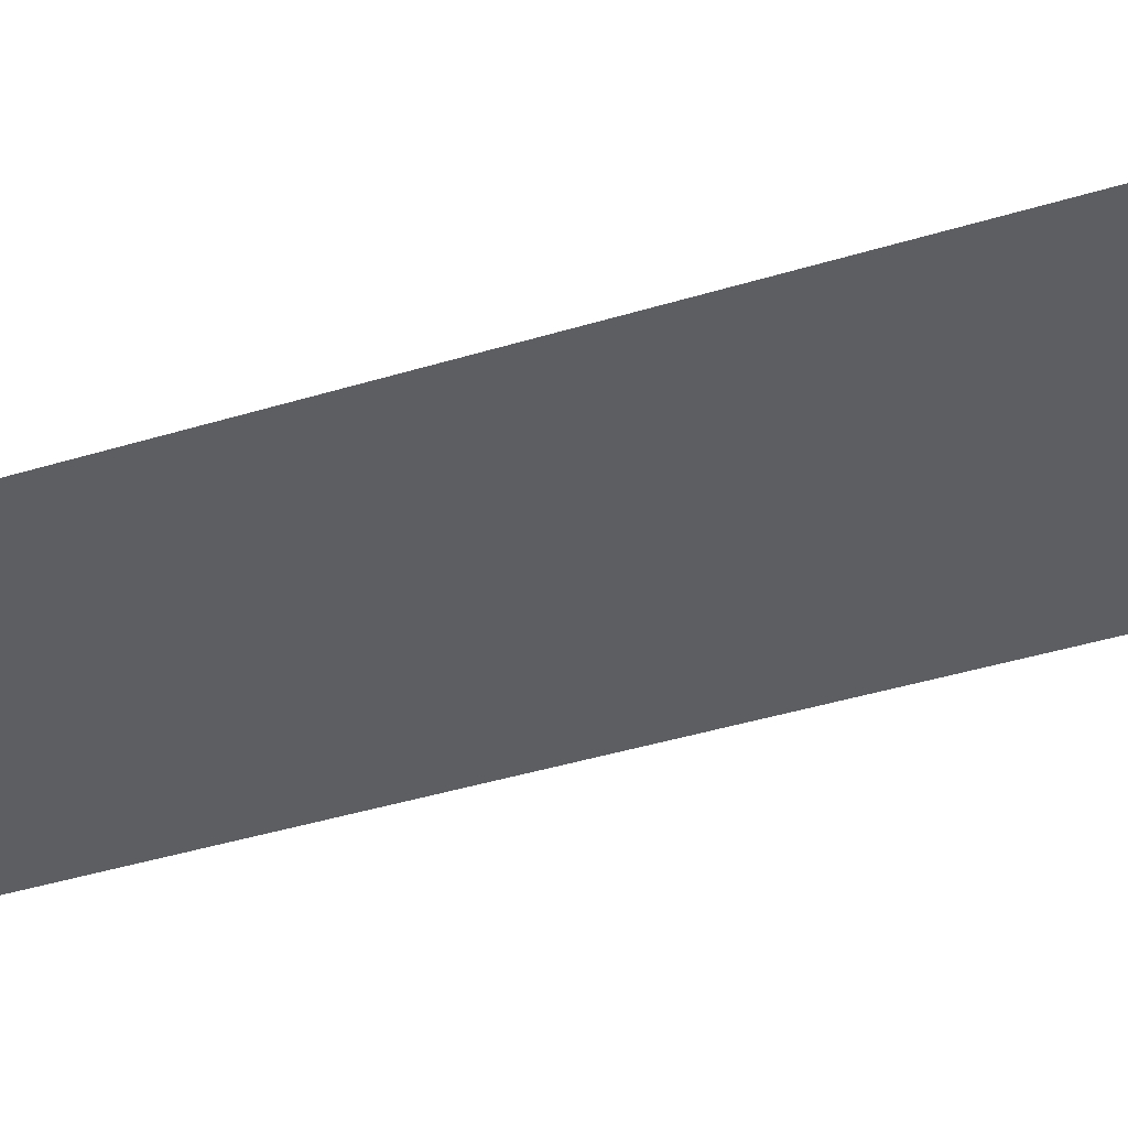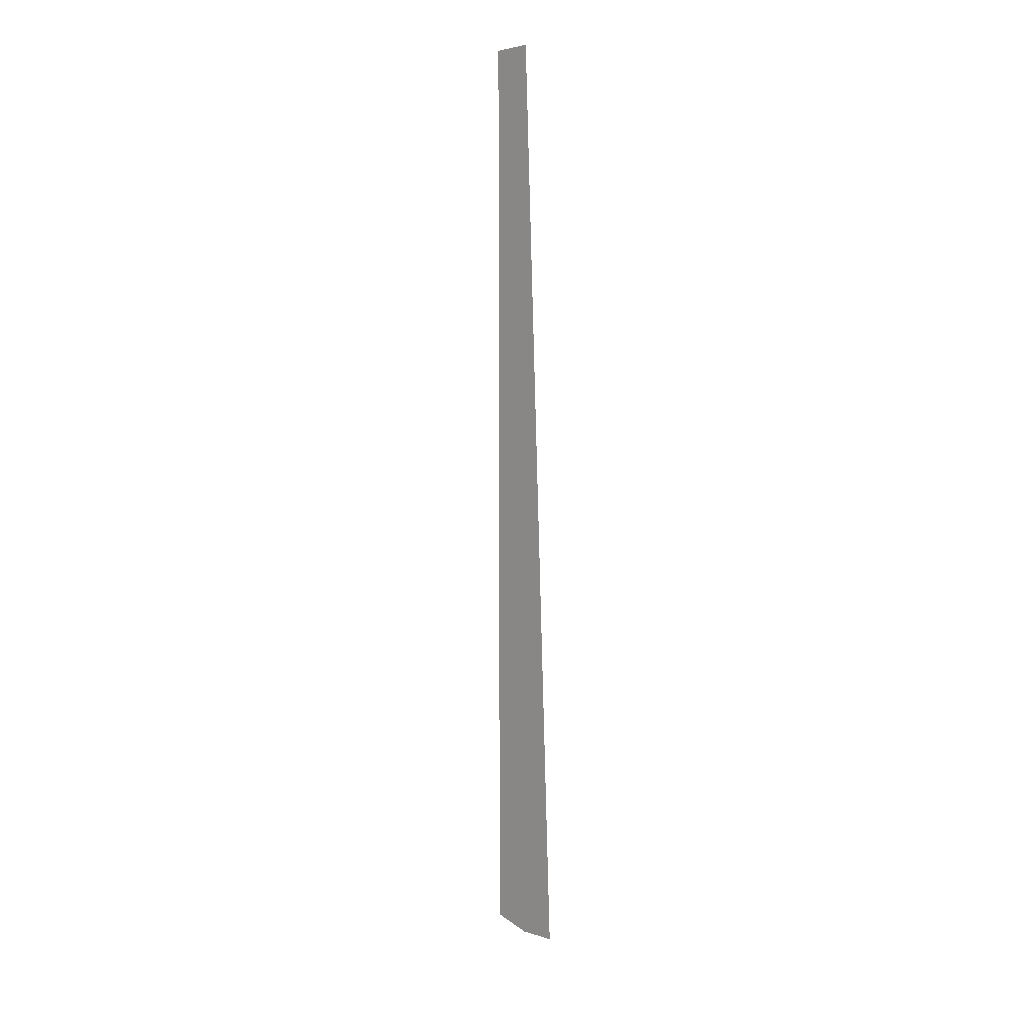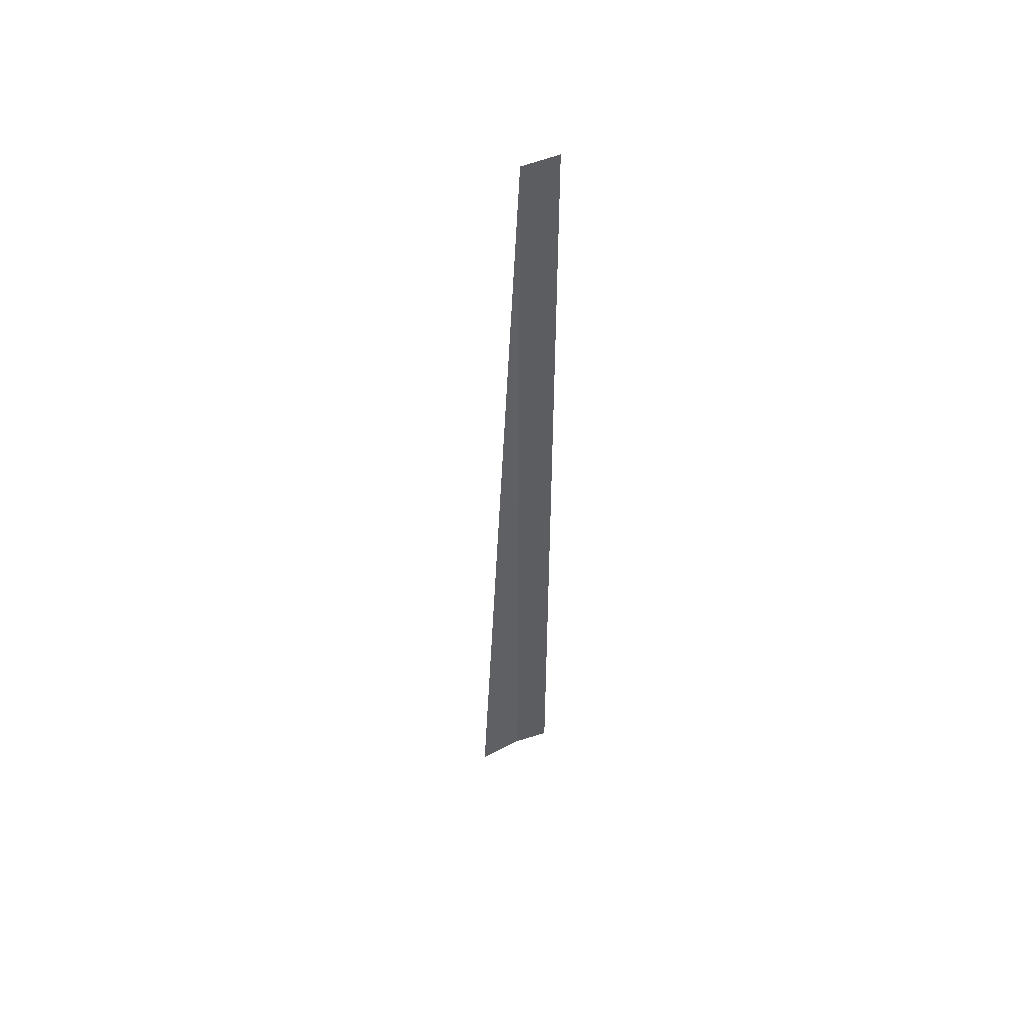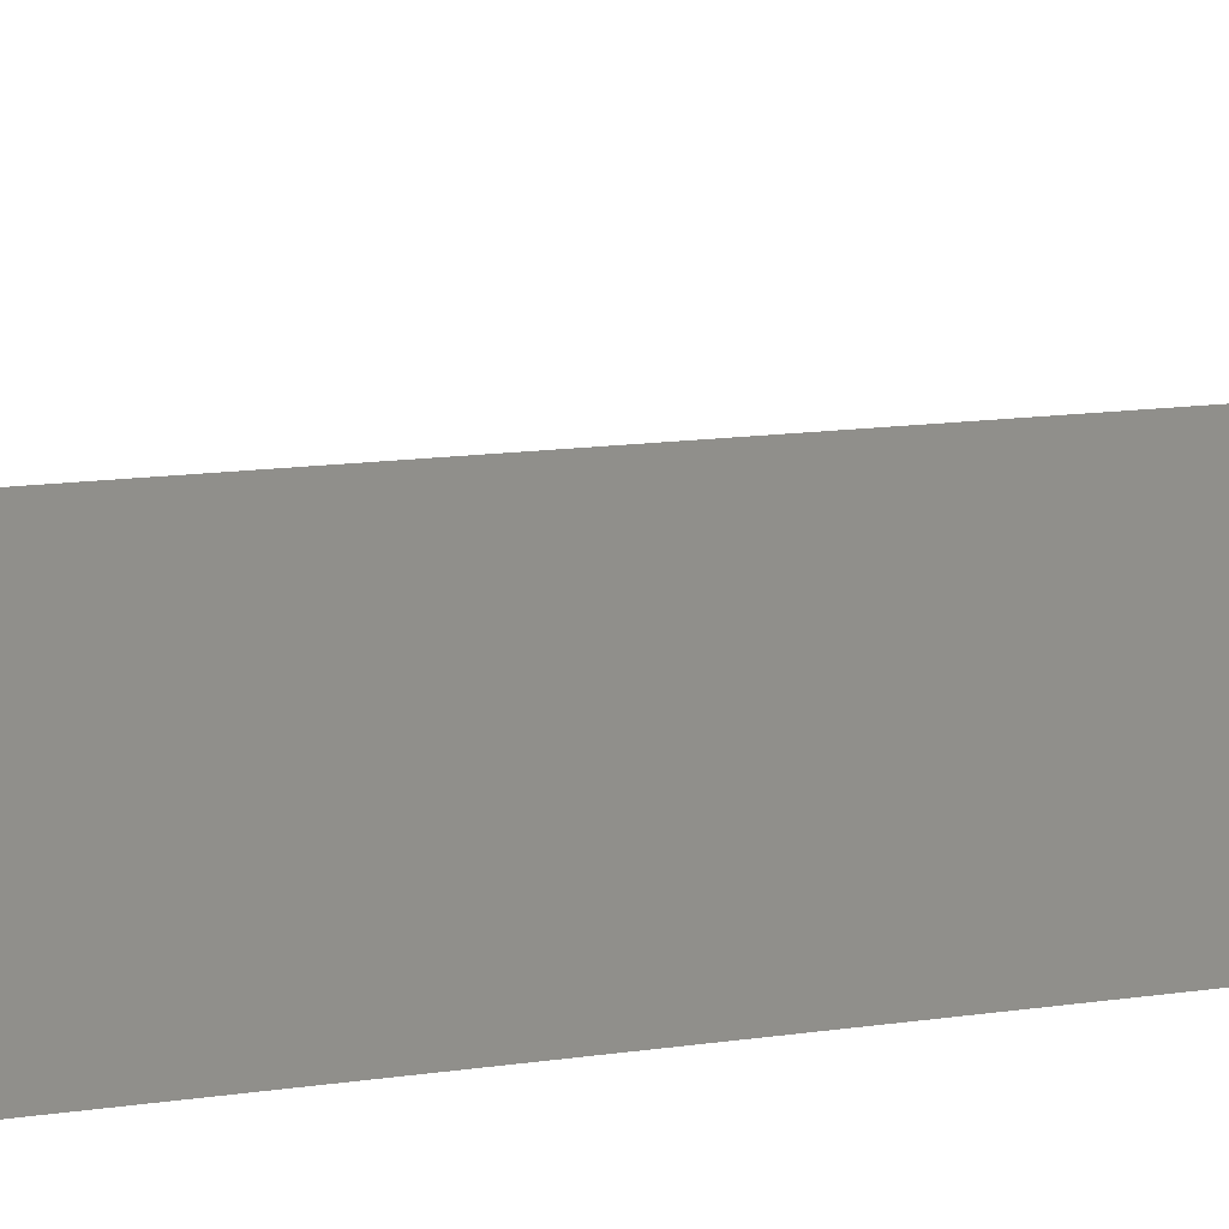
<metadata>
{"format":"obj","ext":"obj","renderer":"f3d","projection":"perspective","resolution":1024,"background":"white","views":[{"elev":43.8,"azim":-108.1,"up":"+Z"},{"elev":12.3,"azim":-48.1,"up":"+Y"},{"elev":51.8,"azim":65.5,"up":"+Y"},{"elev":-6.4,"azim":139.4,"up":"+Z"}]}
</metadata>
<code>
o 6350
v 2181 1882 17.23
v 2181 1882 17.23
v 2181 1882 17.23
v 2181 1882 17.23
v 2181 1882 17.23
v 2181 1882 17.23
v 2181 1882 17.23
v 2181 1882 17.23
v 2181 1882 17.23
v 2181 1882 17.23
v 2181 1882 17.23
v 2181 1882 17.23
v 2181 1882 17.23
v 2181 1882 17.23
v 2181 1882 17.23
f 1 2 3
f 3 4 5
f 6 7 8
f 8 9 10
f 11 12 13
f 14 15 13

</code>
